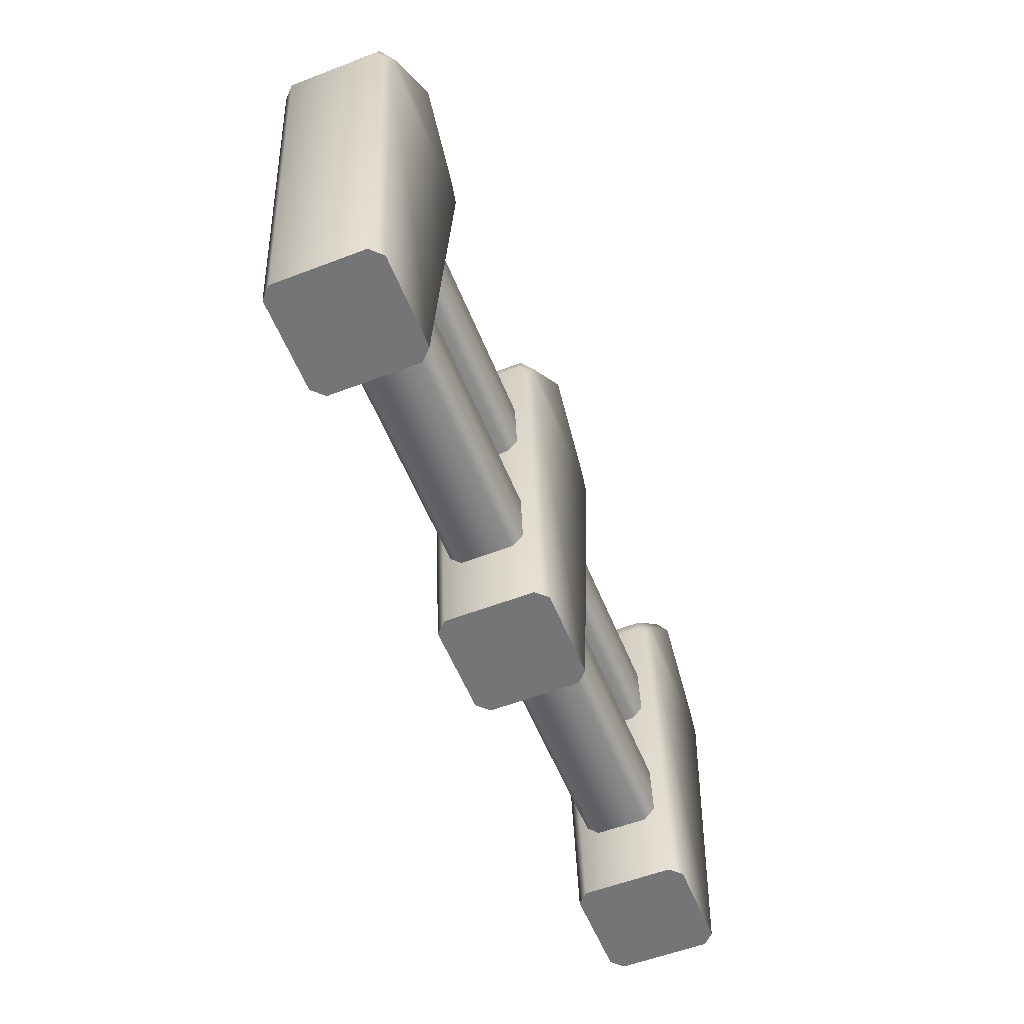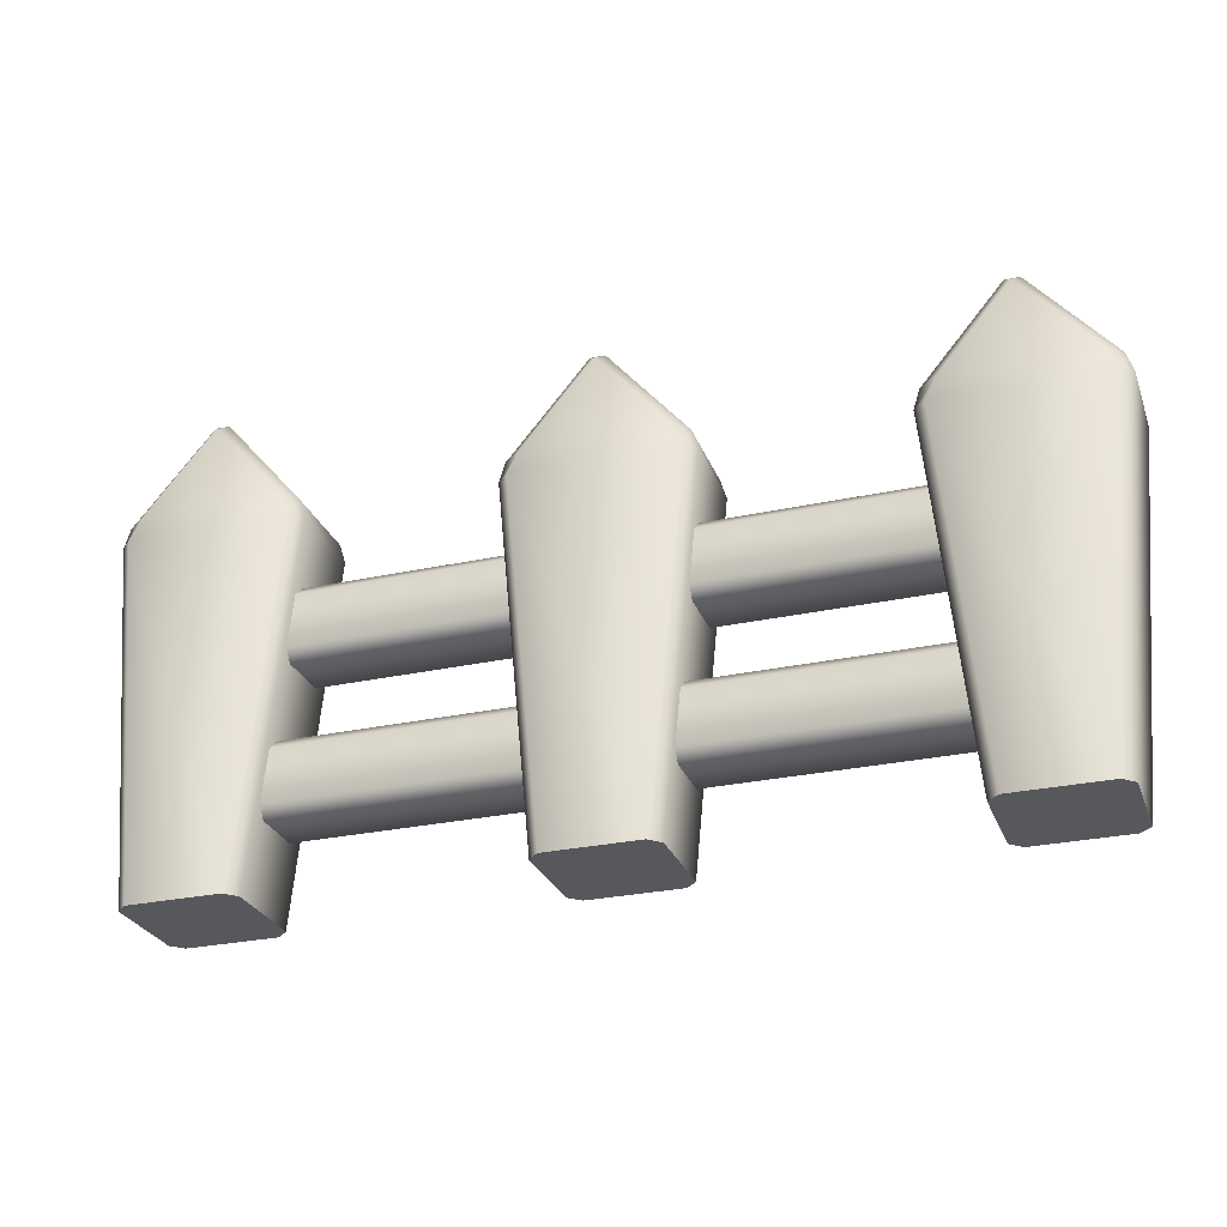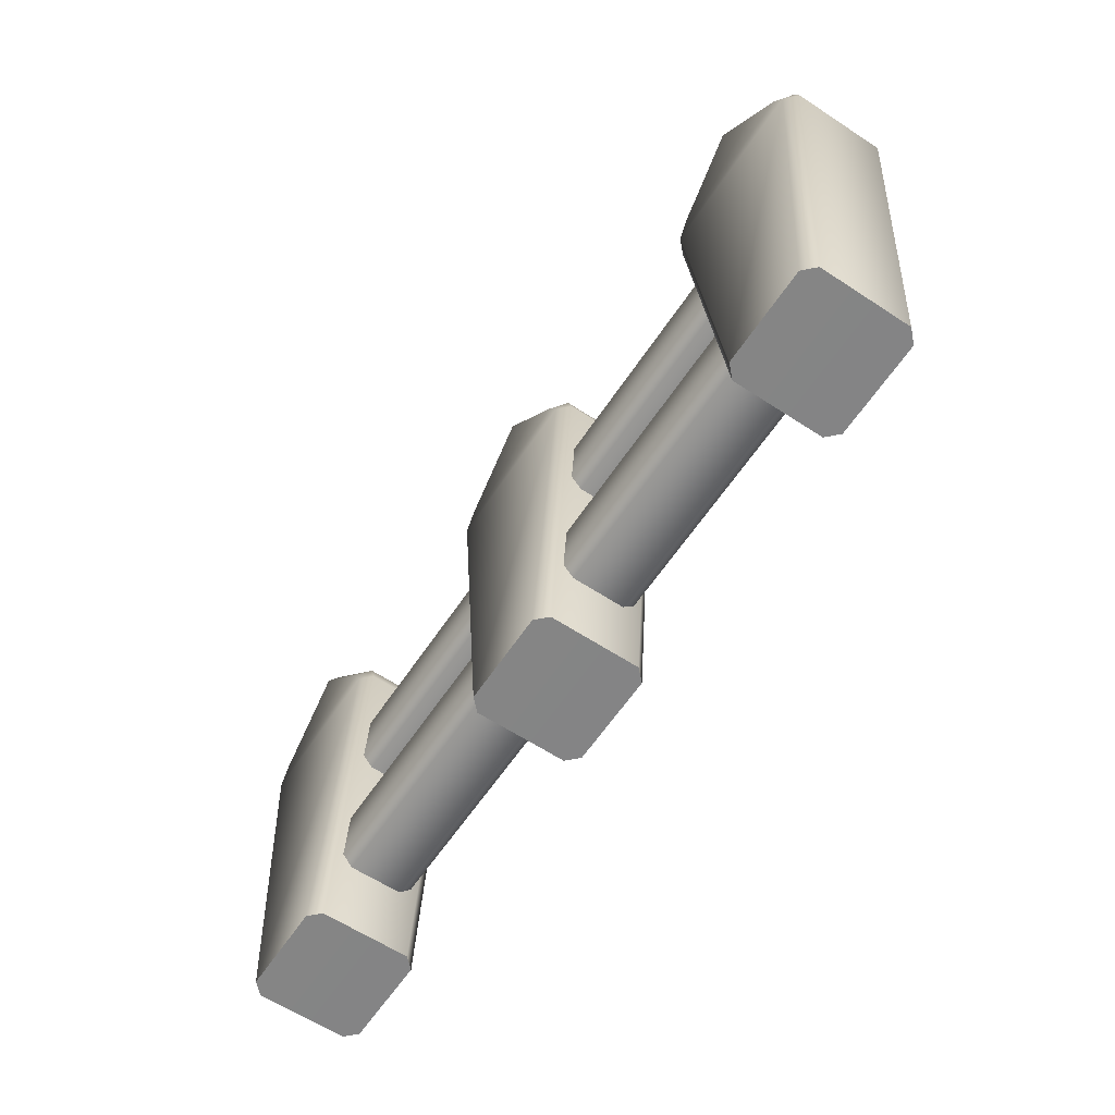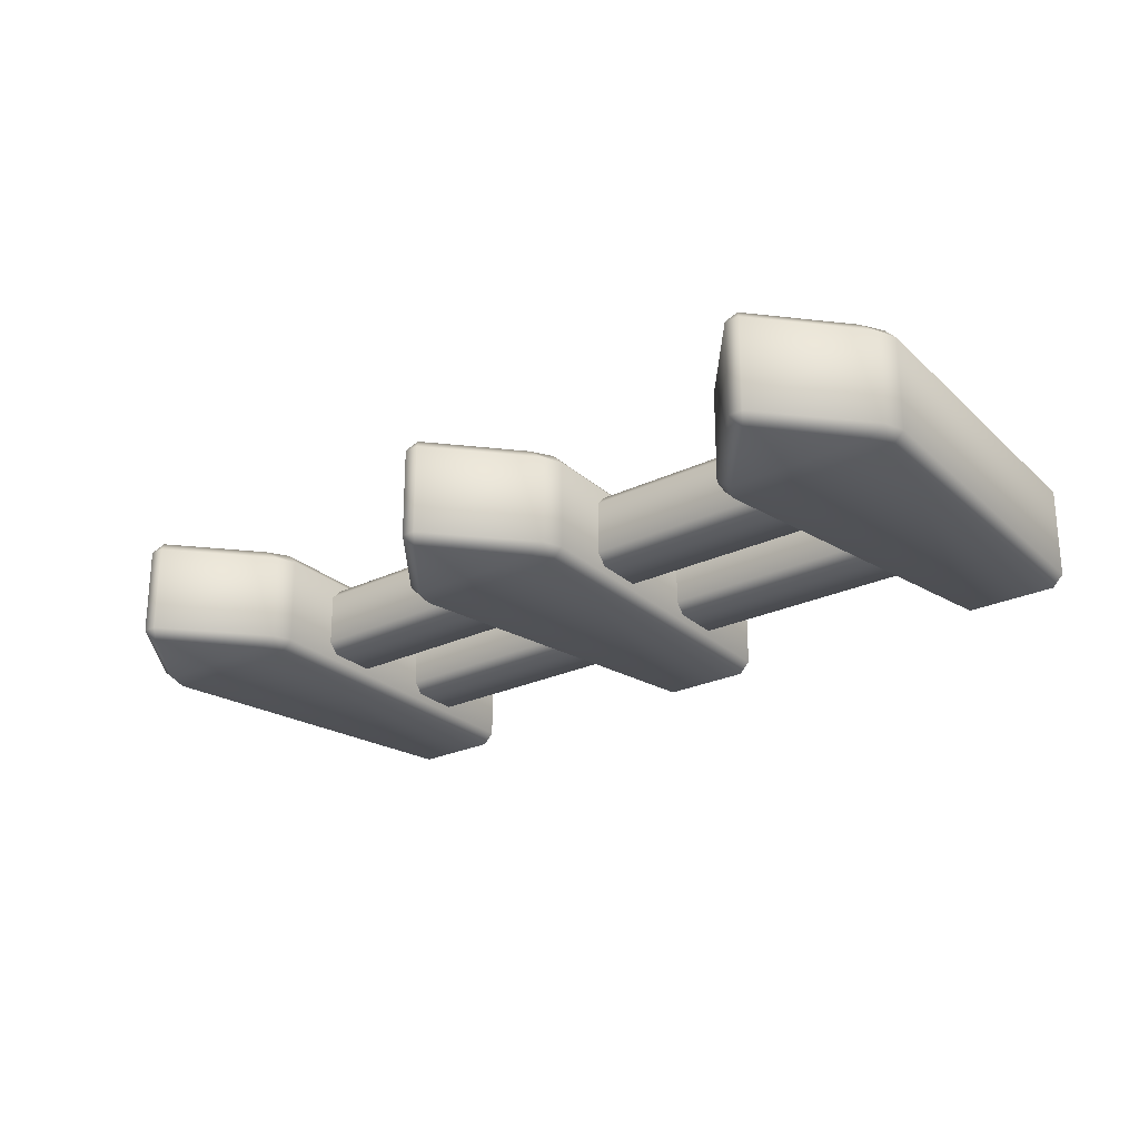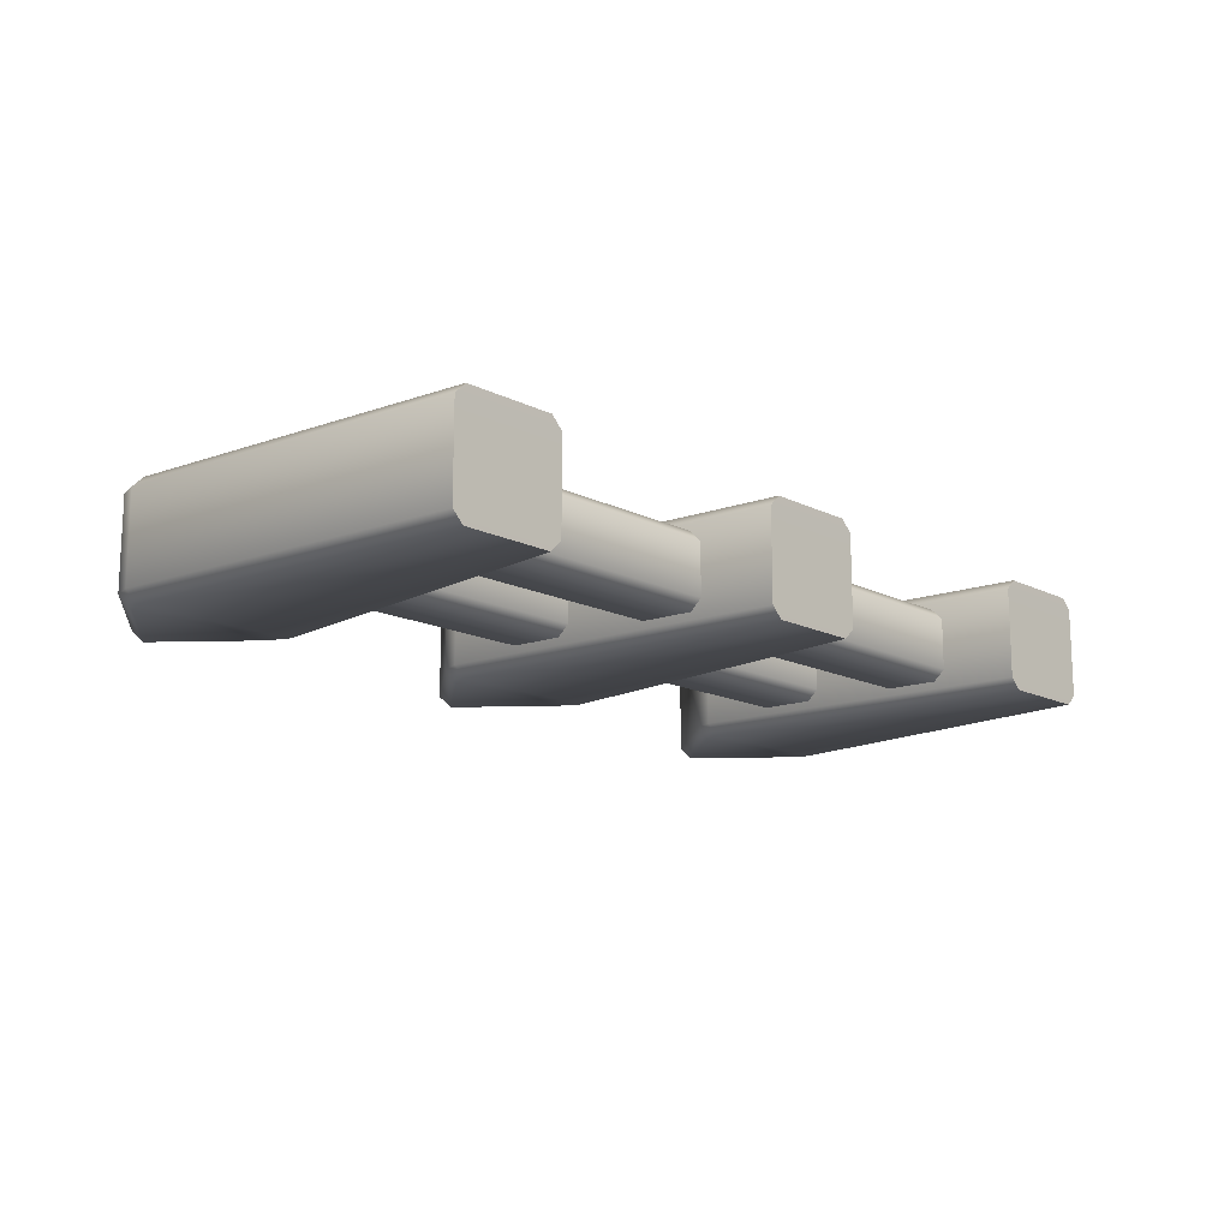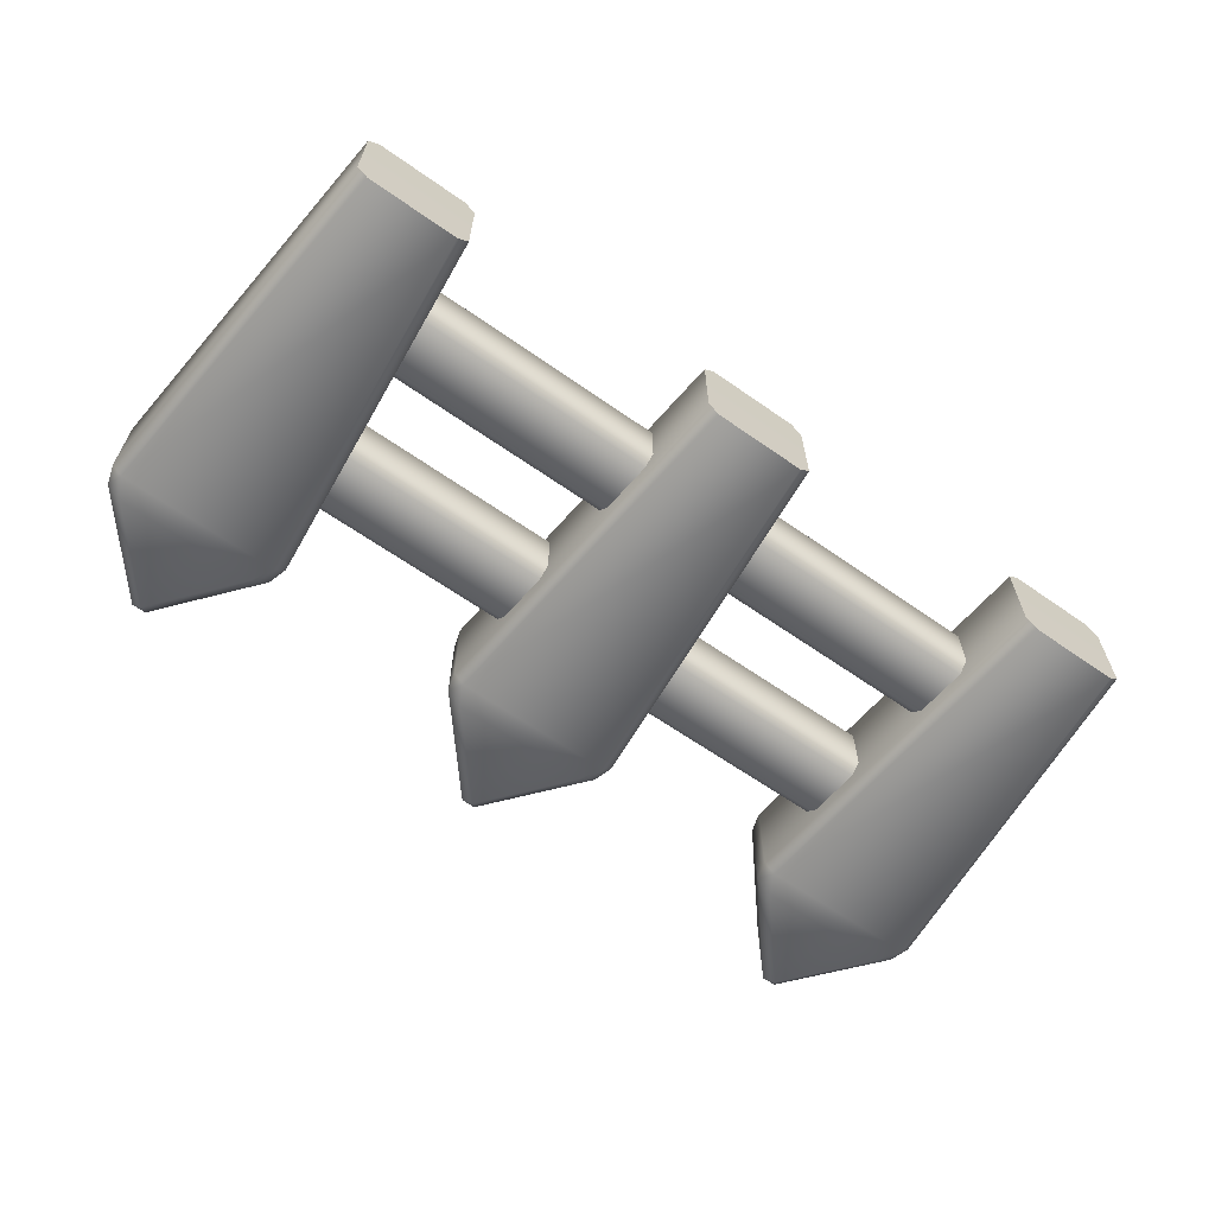
<metadata>
{"format":"obj","ext":"obj","renderer":"f3d","projection":"perspective","resolution":1024,"background":"white","views":[{"elev":-56.5,"azim":-68.2,"up":"+Y"},{"elev":-27.9,"azim":18.5,"up":"+Y"},{"elev":-61.6,"azim":-123.7,"up":"+Y"},{"elev":-23.9,"azim":-140.6,"up":"+Z"},{"elev":-14.8,"azim":-47.0,"up":"+Z"},{"elev":-63.5,"azim":-35.3,"up":"+Z"}]}
</metadata>
<code>
o fence_straight_long
v -1 0.23 -0.1
v -1 0.2 -0.07
v -1 0.4 -0.07
v -1 0.37 -0.1
v -1 0.2 0.07
v -1 0.23 0.1
v -1 0.37 0.1
v -1 0.4 0.07
v -1.019 1.277 -0.12
v -1 1.253 -0.15
v -0.9808 1.277 -0.12
v -0.9808 1.277 0.12
v -1 1.253 0.15
v -1.019 1.277 0.12
v -1.217 0.97 0.15
v -1.247 0.9701 0.12
v -1.231 1.023 0.12
v -1.186 1.03 0.15
v -1.153 -7.4e-05 0.12
v -1.123 7.4e-05 0.15
v -1.247 0.9701 -0.12
v -1.217 0.97 -0.15
v -1.186 1.03 -0.15
v -1.231 1.023 -0.12
v -1.123 7.4e-05 -0.15
v -1.153 -7.4e-05 -0.12
v -0.753 0.9701 0.12
v -0.7832 0.97 0.15
v -0.8141 1.03 0.15
v -0.7692 1.023 0.12
v -0.8771 7.4e-05 0.15
v -0.847 -7.4e-05 0.12
v -0.753 0.9701 -0.12
v -0.7692 1.023 -0.12
v -0.8141 1.03 -0.15
v -0.7832 0.97 -0.15
v -0.847 -7.4e-05 -0.12
v -0.8771 7.4e-05 -0.15
v -1 0.63 -0.1
v -1 0.6 -0.07
v -1 0.8 -0.07
v -1 0.77 -0.1
v -1 0.6 0.07
v -1 0.63 0.1
v -1 0.77 0.1
v -1 0.8 0.07
v 1 0.2 -0.07
v 1 0.23 -0.1
v 1 0.37 -0.1
v 1 0.4 -0.07
v 1 0.23 0.1
v 1 0.2 0.07
v 1 0.4 0.07
v 1 0.37 0.1
v -0.0192 1.277 -0.12
v 0 1.253 -0.15
v 0.01921 1.277 -0.12
v 0.01921 1.277 0.12
v -0 1.253 0.15
v -0.01921 1.277 0.12
v -0.2168 0.97 0.15
v -0.247 0.9701 0.12
v -0.2308 1.023 0.12
v -0.1859 1.03 0.15
v -0.153 -7.4e-05 0.12
v -0.1229 7.4e-05 0.15
v -0.247 0.9701 -0.12
v -0.2168 0.97 -0.15
v -0.1859 1.03 -0.15
v -0.2308 1.023 -0.12
v -0.1229 7.4e-05 -0.15
v -0.153 -7.4e-05 -0.12
v 0.247 0.9701 0.12
v 0.2168 0.97 0.15
v 0.1859 1.03 0.15
v 0.2308 1.023 0.12
v 0.1229 7.4e-05 0.15
v 0.153 -7.4e-05 0.12
v 0.247 0.9701 -0.12
v 0.2308 1.023 -0.12
v 0.1859 1.03 -0.15
v 0.2168 0.97 -0.15
v 0.153 -7.4e-05 -0.12
v 0.1229 7.4e-05 -0.15
v 1 0.6 -0.07
v 1 0.63 -0.1
v 1 0.77 -0.1
v 1 0.8 -0.07
v 1 0.63 0.1
v 1 0.6 0.07
v 1 0.8 0.07
v 1 0.77 0.1
v 1.123 7.4e-05 -0.15
v 1.153 -7.4e-05 -0.12
v 1.217 0.97 -0.15
v 1.186 1.03 -0.15
v 1.231 1.023 -0.12
v 1.247 0.9701 -0.12
v 1.153 -7.4e-05 0.12
v 1.123 7.4e-05 0.15
v 1.231 1.023 0.12
v 1.186 1.03 0.15
v 1.217 0.97 0.15
v 1.247 0.9701 0.12
v 0.847 -7.4e-05 -0.12
v 0.8771 7.4e-05 -0.15
v 0.7692 1.023 -0.12
v 0.8141 1.03 -0.15
v 0.7832 0.97 -0.15
v 0.753 0.9701 -0.12
v 0.8771 7.4e-05 0.15
v 0.847 -7.4e-05 0.12
v 0.8141 1.03 0.15
v 0.7692 1.023 0.12
v 0.753 0.9701 0.12
v 0.7832 0.97 0.15
v 0.9808 1.277 0.12
v 1 1.253 0.15
v 1.019 1.277 0.12
v 1.019 1.277 -0.12
v 1 1.253 -0.15
v 0.9808 1.277 -0.12
f 23 35 36 22
f 19 16 21 26
f 16 19 20 15
f 22 25 26 21
f 28 31 32 27
f 14 13 12
f 24 23 22 21
f 12 11 9 14
f 24 9 10 23
f 34 30 27 33
f 36 35 34 33
f 15 20 31 28
f 17 14 9 24
f 22 36 38 25
f 29 18 15 28
f 17 24 21 16
f 14 17 18 13
f 10 35 23
f 13 18 29
f 30 29 28 27
f 18 17 16 15
f 11 34 35 10
f 38 36 33 37
f 37 33 27 32
f 12 30 34 11
f 30 12 13 29
f 11 10 9
f 54 7 6 51
f 8 53 50 3
f 43 90 89 44
f 53 8 7 54
f 47 2 1 48
f 3 50 49 4
f 52 5 2 47
f 1 4 49 48
f 69 81 82 68
f 65 62 67 72
f 62 65 66 61
f 68 71 72 67
f 74 77 78 73
f 60 59 58
f 70 69 68 67
f 58 57 55 60
f 70 55 56 69
f 80 76 73 79
f 82 81 80 79
f 61 66 77 74
f 63 60 55 70
f 68 82 84 71
f 75 64 61 74
f 63 70 67 62
f 60 63 64 59
f 56 81 69
f 59 64 75
f 76 75 74 73
f 64 63 62 61
f 57 80 81 56
f 84 82 79 83
f 83 79 73 78
f 58 76 80 57
f 76 58 59 75
f 57 56 55
f 92 45 44 89
f 46 91 88 41
f 91 46 45 92
f 85 40 39 86
f 41 88 87 42
f 90 43 40 85
f 39 42 87 86
f 102 113 116 103
f 101 102 103 104
f 120 97 96 121
f 121 96 108
f 95 96 97 98
f 117 114 113 118
f 114 117 122 107
f 107 122 121 108
f 93 95 98 94
f 114 107 110 115
f 94 98 104 99
f 118 113 102
f 119 101 97 120
f 101 119 118 102
f 116 111 100 103
f 113 114 115 116
f 97 101 104 98
f 109 95 93 106
f 120 121 122
f 109 106 105 110
f 117 118 119
f 112 115 110 105
f 115 112 111 116
f 108 96 95 109
f 119 120 122 117
f 103 100 99 104
f 107 108 109 110
f 5 52 51 6
f 31 20 19 32
f 37 32 19 26
f 25 38 37 26
f 77 66 65 78
f 83 78 65 72
f 71 84 83 72
f 99 100 111 112
f 112 105 94 99
f 93 94 105 106

</code>
